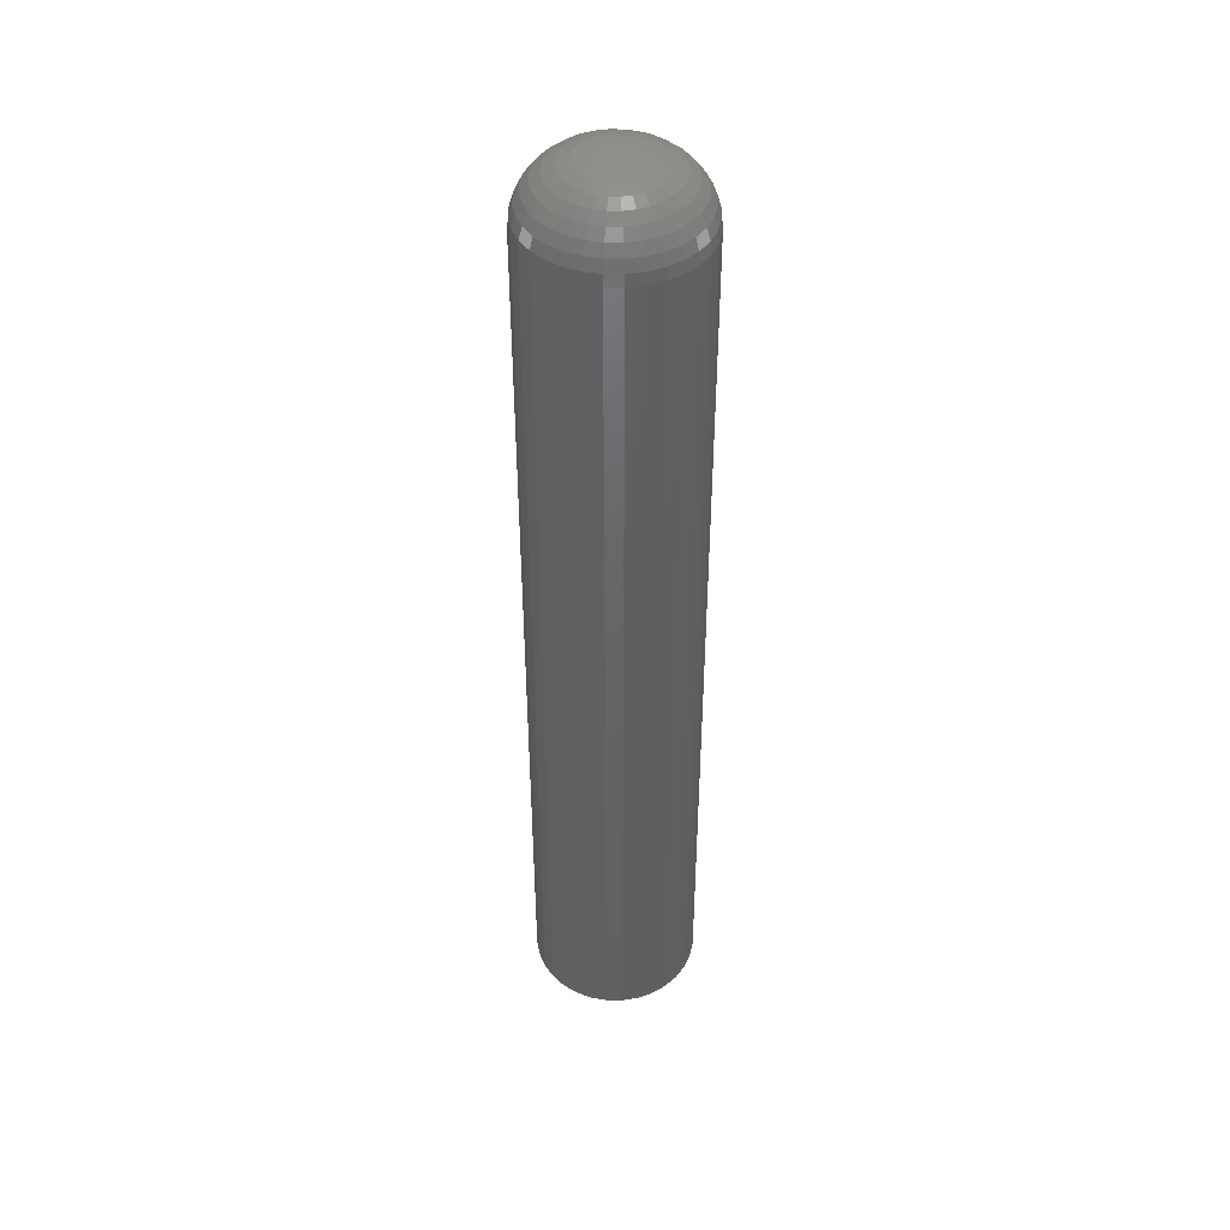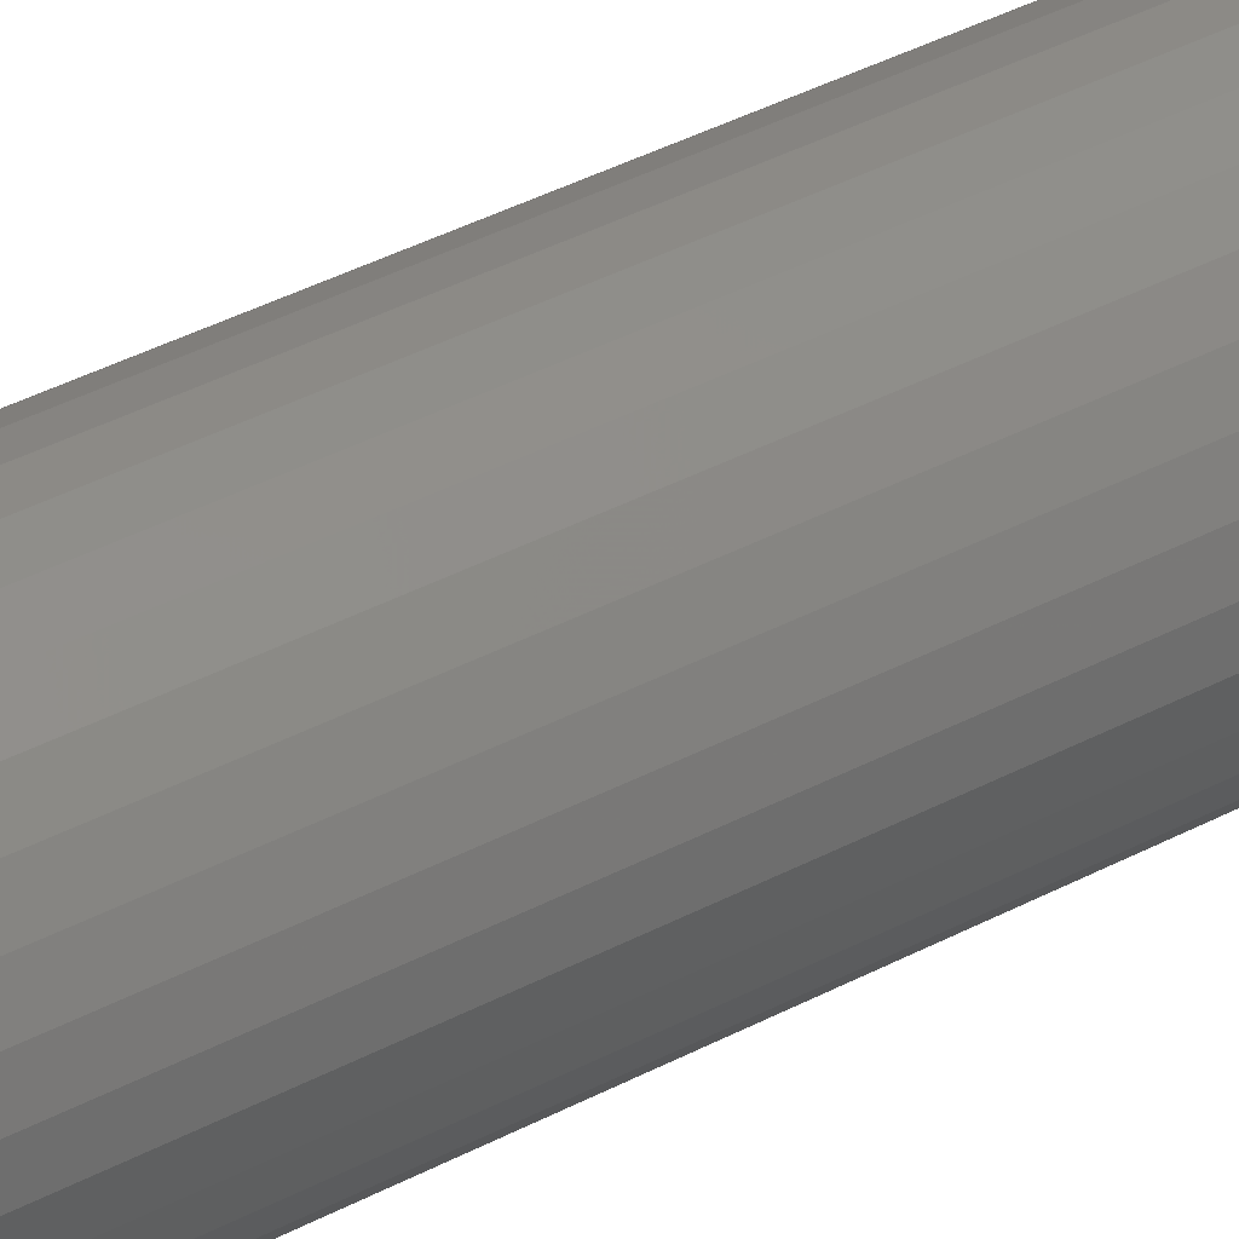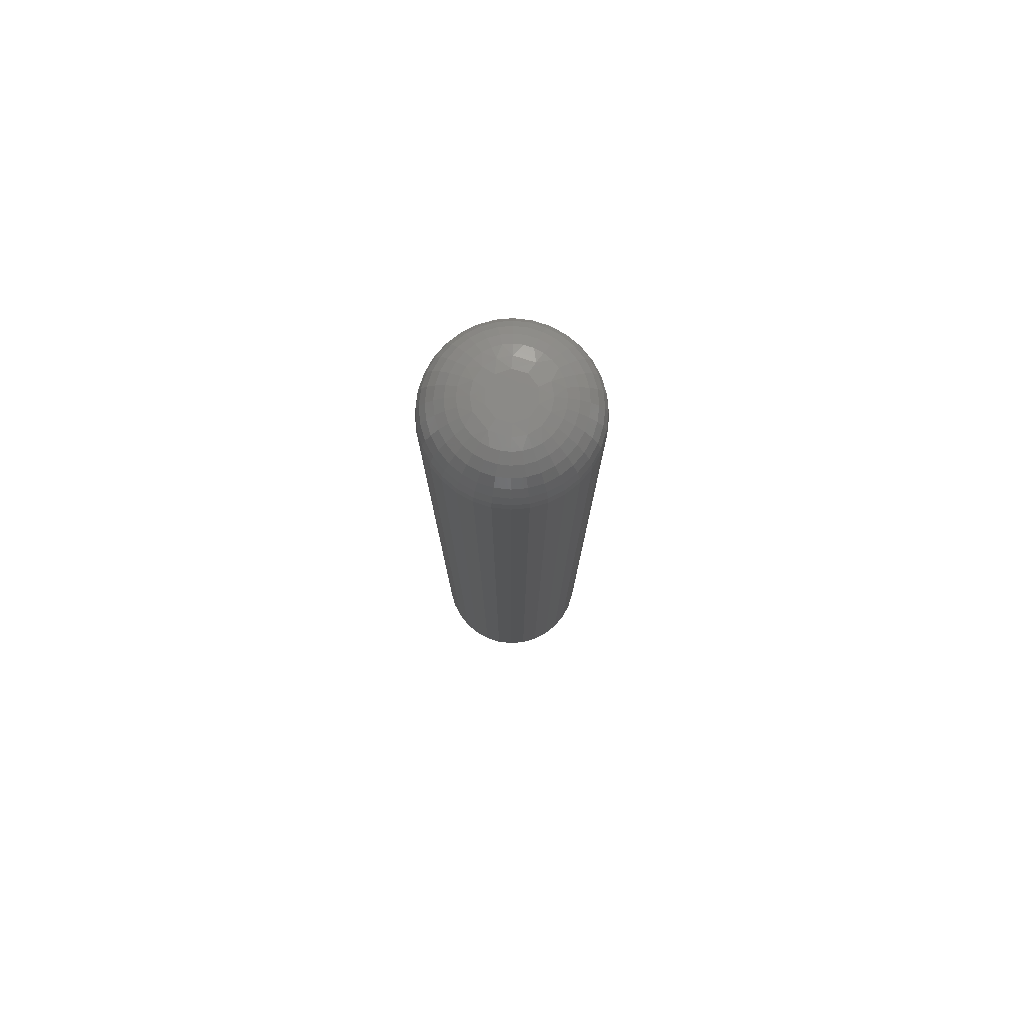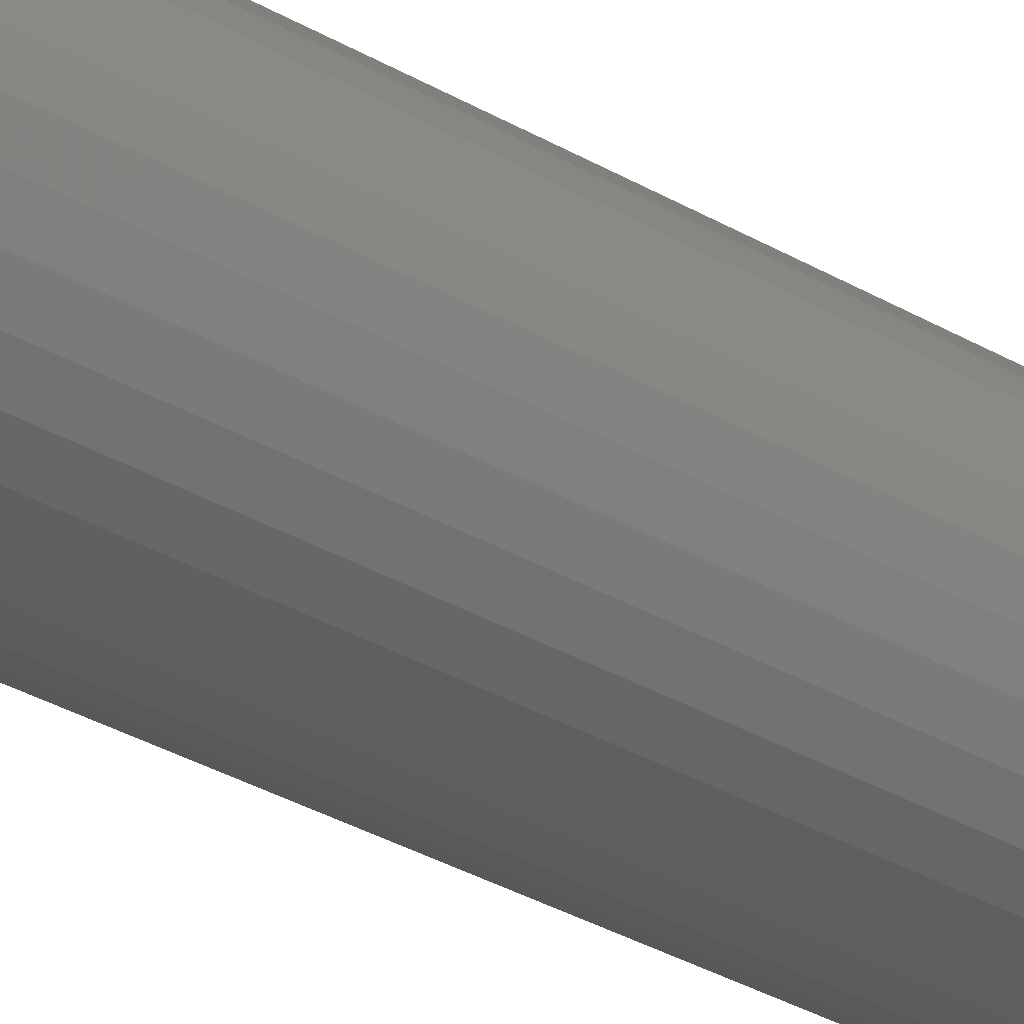
<metadata>
{"format":"stl","ext":"stl","renderer":"f3d","projection":"perspective","resolution":1024,"background":"white","views":[{"elev":44.3,"azim":129.9,"up":"+Y"},{"elev":37.0,"azim":-124.9,"up":"+Z"},{"elev":78.5,"azim":-55.4,"up":"+Y"},{"elev":-32.1,"azim":-129.6,"up":"+Z"}]}
</metadata>
<code>
# stl→obj: 280 verts, 556 faces
v 0.05083 1.077e-16 0.1586
v 0.05235 1.079e-16 0.1597
v 0.05423 1.081e-16 0.1597
v 0.05575 1.082e-16 0.1586
v 0.05025 1.075e-16 0.1568
v 0.05575 1.08e-16 0.155
v 0.05235 1.076e-16 0.1539
v 0.05083 1.075e-16 0.155
v 0.05423 1.078e-16 0.1539
v 0.05633 1.082e-16 0.1568
v 0.06414 -0.007812 0.1568
v 0.06414 -0.125 0.1568
v 0.06394 -0.007812 0.1547
v 0.06394 -0.125 0.1547
v 0.06332 -0.007812 0.1527
v 0.06332 -0.125 0.1527
v 0.06232 -0.007812 0.1508
v 0.06232 -0.125 0.1508
v 0.06097 -0.007812 0.1491
v 0.06097 -0.125 0.1491
v 0.05932 -0.007812 0.1478
v 0.05932 -0.125 0.1478
v 0.05744 -0.007812 0.1468
v 0.05744 -0.125 0.1468
v 0.05541 -0.007812 0.1462
v 0.05541 -0.125 0.1462
v 0.05329 -0.007812 0.146
v 0.05329 -0.125 0.146
v 0.05117 -0.007812 0.1462
v 0.05117 -0.125 0.1462
v 0.04914 -0.007812 0.1468
v 0.04914 -0.125 0.1468
v 0.04726 -0.007812 0.1478
v 0.04726 -0.125 0.1478
v 0.04561 -0.007812 0.1491
v 0.04561 -0.125 0.1491
v 0.04426 -0.007812 0.1508
v 0.04426 -0.125 0.1508
v 0.04326 -0.007812 0.1527
v 0.04326 -0.125 0.1527
v 0.04264 -0.007812 0.1547
v 0.04264 -0.125 0.1547
v 0.04243 -0.007812 0.1568
v 0.04243 -0.125 0.1568
v 0.04264 -0.007812 0.1589
v 0.04264 -0.125 0.1589
v 0.04326 -0.007812 0.161
v 0.04326 -0.125 0.161
v 0.04426 -0.007812 0.1629
v 0.04426 -0.125 0.1629
v 0.04561 -0.007812 0.1645
v 0.04561 -0.125 0.1645
v 0.04726 -0.007812 0.1659
v 0.04726 -0.125 0.1659
v 0.04914 -0.007812 0.1669
v 0.04914 -0.125 0.1669
v 0.05117 -0.007812 0.1675
v 0.05117 -0.125 0.1675
v 0.05329 -0.007812 0.1677
v 0.05329 -0.125 0.1677
v 0.05541 -0.007812 0.1675
v 0.05541 -0.125 0.1675
v 0.05744 -0.007812 0.1669
v 0.05744 -0.125 0.1669
v 0.05932 -0.007812 0.1659
v 0.05932 -0.125 0.1659
v 0.06097 -0.007812 0.1645
v 0.06097 -0.125 0.1645
v 0.06232 -0.007812 0.1629
v 0.06232 -0.125 0.1629
v 0.06332 -0.007812 0.161
v 0.06332 -0.125 0.161
v 0.06394 -0.007812 0.1589
v 0.06394 -0.125 0.1589
v 0.05709 -0.0001501 0.1594
v 0.05786 -0.0001501 0.1568
v 0.05418 -0.0001501 0.1613
v 0.05583 -0.0001501 0.1606
v 0.05075 -0.0001501 0.1606
v 0.0524 -0.0001501 0.1613
v 0.04949 -0.0001501 0.1594
v 0.04872 -0.0001501 0.1568
v 0.05886 -0.0005947 0.1591
v 0.05756 -0.0005947 0.1611
v 0.0556 -0.0005947 0.1624
v 0.05329 -0.0005947 0.1629
v 0.05098 -0.0005947 0.1624
v 0.04902 -0.0005947 0.1611
v 0.04772 -0.0005947 0.1591
v 0.04258 -0.006288 0.1568
v 0.04279 -0.006288 0.1589
v 0.04303 -0.004823 0.1568
v 0.04323 -0.004823 0.1588
v 0.04375 -0.003472 0.1568
v 0.04393 -0.003472 0.1587
v 0.04472 -0.002288 0.1568
v 0.04489 -0.002288 0.1585
v 0.04591 -0.001317 0.1568
v 0.04605 -0.001317 0.1583
v 0.04726 -0.0005947 0.1568
v 0.04737 -0.0005947 0.158
v 0.06379 -0.006288 0.1589
v 0.06399 -0.006288 0.1568
v 0.06335 -0.004823 0.1588
v 0.06355 -0.004823 0.1568
v 0.06264 -0.003472 0.1587
v 0.06283 -0.003472 0.1568
v 0.06169 -0.002288 0.1585
v 0.06186 -0.002288 0.1568
v 0.06053 -0.001317 0.1583
v 0.06067 -0.001317 0.1568
v 0.05921 -0.0005947 0.158
v 0.05932 -0.0005947 0.1568
v 0.06318 -0.006288 0.1609
v 0.06277 -0.004823 0.1608
v 0.0621 -0.003472 0.1605
v 0.0612 -0.002288 0.1601
v 0.06011 -0.001317 0.1597
v 0.06219 -0.006288 0.1628
v 0.06182 -0.004823 0.1625
v 0.06122 -0.003472 0.1621
v 0.06041 -0.002288 0.1616
v 0.05943 -0.001317 0.1609
v 0.05831 -0.0005947 0.1602
v 0.06086 -0.006288 0.1644
v 0.06054 -0.004823 0.1641
v 0.06003 -0.003472 0.1636
v 0.05935 -0.002288 0.1629
v 0.05851 -0.001317 0.162
v 0.05924 -0.006288 0.1657
v 0.05899 -0.004823 0.1654
v 0.05859 -0.003472 0.1648
v 0.05805 -0.002288 0.1639
v 0.05739 -0.001317 0.163
v 0.05664 -0.0005947 0.1618
v 0.05739 -0.006288 0.1667
v 0.05722 -0.004823 0.1663
v 0.05694 -0.003472 0.1656
v 0.05657 -0.002288 0.1647
v 0.05611 -0.001317 0.1636
v 0.05538 -0.006288 0.1673
v 0.05529 -0.004823 0.1669
v 0.05515 -0.003472 0.1662
v 0.05496 -0.002288 0.1652
v 0.05473 -0.001317 0.1641
v 0.05447 -0.0005947 0.1627
v 0.05329 -0.006288 0.1675
v 0.05329 -0.004823 0.1671
v 0.05329 -0.003472 0.1664
v 0.05329 -0.002288 0.1654
v 0.05329 -0.001317 0.1642
v 0.0512 -0.006288 0.1673
v 0.05129 -0.004823 0.1669
v 0.05143 -0.003472 0.1662
v 0.05162 -0.002288 0.1652
v 0.05185 -0.001317 0.1641
v 0.05211 -0.0005947 0.1627
v 0.04919 -0.006288 0.1667
v 0.04936 -0.004823 0.1663
v 0.04964 -0.003472 0.1656
v 0.05001 -0.002288 0.1647
v 0.05046 -0.001317 0.1636
v 0.04734 -0.006288 0.1657
v 0.04759 -0.004823 0.1654
v 0.04799 -0.003472 0.1648
v 0.04853 -0.002288 0.1639
v 0.04919 -0.001317 0.163
v 0.04994 -0.0005947 0.1618
v 0.04572 -0.006288 0.1644
v 0.04603 -0.004823 0.1641
v 0.04654 -0.003472 0.1636
v 0.04723 -0.002288 0.1629
v 0.04807 -0.001317 0.162
v 0.04439 -0.006288 0.1628
v 0.04476 -0.004823 0.1625
v 0.04536 -0.003472 0.1621
v 0.04617 -0.002288 0.1616
v 0.04715 -0.001317 0.1609
v 0.04827 -0.0005947 0.1602
v 0.0434 -0.006288 0.1609
v 0.04381 -0.004823 0.1608
v 0.04448 -0.003472 0.1605
v 0.04537 -0.002288 0.1601
v 0.04647 -0.001317 0.1597
v 0.04949 -0.0001501 0.1543
v 0.0524 -0.0001501 0.1523
v 0.05075 -0.0001501 0.153
v 0.05583 -0.0001501 0.153
v 0.05418 -0.0001501 0.1523
v 0.05709 -0.0001501 0.1543
v 0.04772 -0.0005947 0.1545
v 0.04902 -0.0005947 0.1526
v 0.05098 -0.0005947 0.1513
v 0.05329 -0.0005947 0.1508
v 0.0556 -0.0005947 0.1513
v 0.05756 -0.0005947 0.1526
v 0.05886 -0.0005947 0.1545
v 0.06379 -0.006288 0.1547
v 0.06335 -0.004823 0.1548
v 0.06264 -0.003472 0.155
v 0.06169 -0.002288 0.1552
v 0.06053 -0.001317 0.1554
v 0.05921 -0.0005947 0.1556
v 0.04279 -0.006288 0.1547
v 0.04323 -0.004823 0.1548
v 0.04393 -0.003472 0.155
v 0.04489 -0.002288 0.1552
v 0.04605 -0.001317 0.1554
v 0.04737 -0.0005947 0.1556
v 0.0434 -0.006288 0.1527
v 0.04381 -0.004823 0.1529
v 0.04448 -0.003472 0.1532
v 0.04537 -0.002288 0.1535
v 0.04647 -0.001317 0.154
v 0.04439 -0.006288 0.1509
v 0.04476 -0.004823 0.1511
v 0.04536 -0.003472 0.1515
v 0.04617 -0.002288 0.1521
v 0.04715 -0.001317 0.1527
v 0.04827 -0.0005947 0.1535
v 0.04572 -0.006288 0.1493
v 0.04603 -0.004823 0.1496
v 0.04654 -0.003472 0.1501
v 0.04723 -0.002288 0.1508
v 0.04807 -0.001317 0.1516
v 0.04734 -0.006288 0.1479
v 0.04759 -0.004823 0.1483
v 0.04799 -0.003472 0.1489
v 0.04853 -0.002288 0.1497
v 0.04919 -0.001317 0.1507
v 0.04994 -0.0005947 0.1518
v 0.04919 -0.006288 0.1469
v 0.04936 -0.004823 0.1473
v 0.04964 -0.003472 0.148
v 0.05001 -0.002288 0.1489
v 0.05046 -0.001317 0.15
v 0.0512 -0.006288 0.1463
v 0.05129 -0.004823 0.1468
v 0.05143 -0.003472 0.1475
v 0.05162 -0.002288 0.1484
v 0.05185 -0.001317 0.1496
v 0.05211 -0.0005947 0.1509
v 0.05329 -0.006288 0.1461
v 0.05329 -0.004823 0.1466
v 0.05329 -0.003472 0.1473
v 0.05329 -0.002288 0.1483
v 0.05329 -0.001317 0.1494
v 0.05538 -0.006288 0.1463
v 0.05529 -0.004823 0.1468
v 0.05515 -0.003472 0.1475
v 0.05496 -0.002288 0.1484
v 0.05473 -0.001317 0.1496
v 0.05447 -0.0005947 0.1509
v 0.05739 -0.006288 0.1469
v 0.05722 -0.004823 0.1473
v 0.05694 -0.003472 0.148
v 0.05657 -0.002288 0.1489
v 0.05611 -0.001317 0.15
v 0.05924 -0.006288 0.1479
v 0.05899 -0.004823 0.1483
v 0.05859 -0.003472 0.1489
v 0.05805 -0.002288 0.1497
v 0.05739 -0.001317 0.1507
v 0.05664 -0.0005947 0.1518
v 0.06086 -0.006288 0.1493
v 0.06054 -0.004823 0.1496
v 0.06003 -0.003472 0.1501
v 0.05935 -0.002288 0.1508
v 0.05851 -0.001317 0.1516
v 0.06219 -0.006288 0.1509
v 0.06182 -0.004823 0.1511
v 0.06122 -0.003472 0.1515
v 0.06041 -0.002288 0.1521
v 0.05943 -0.001317 0.1527
v 0.05831 -0.0005947 0.1535
v 0.06318 -0.006288 0.1527
v 0.06277 -0.004823 0.1529
v 0.0621 -0.003472 0.1532
v 0.0612 -0.002288 0.1535
v 0.06011 -0.001317 0.154
f 1 2 3
f 4 1 3
f 1 4 5
f 6 7 8
f 9 7 6
f 10 6 8
f 10 8 5
f 10 5 4
f 11 12 13
f 13 12 14
f 13 14 15
f 15 14 16
f 15 16 17
f 17 16 18
f 17 18 19
f 19 18 20
f 19 20 21
f 21 20 22
f 21 22 23
f 23 22 24
f 23 24 25
f 25 24 26
f 25 26 27
f 27 26 28
f 27 28 29
f 29 28 30
f 29 30 31
f 31 30 32
f 31 32 33
f 33 32 34
f 33 34 35
f 35 34 36
f 35 36 37
f 37 36 38
f 37 38 39
f 39 38 40
f 39 40 41
f 41 40 42
f 41 42 43
f 43 42 44
f 43 44 45
f 45 44 46
f 45 46 47
f 47 46 48
f 47 48 49
f 49 48 50
f 49 50 51
f 51 50 52
f 51 52 53
f 53 52 54
f 53 54 55
f 55 54 56
f 55 56 57
f 57 56 58
f 57 58 59
f 59 58 60
f 59 60 61
f 61 60 62
f 61 62 63
f 63 62 64
f 63 64 65
f 65 64 66
f 65 66 67
f 67 66 68
f 67 68 69
f 69 68 70
f 69 70 71
f 71 70 72
f 71 72 73
f 73 72 74
f 73 74 11
f 11 74 12
f 4 75 76
f 10 4 76
f 3 77 78
f 3 78 4
f 2 79 80
f 2 80 77
f 2 77 3
f 1 81 79
f 1 79 2
f 5 82 1
f 83 76 75
f 84 75 78
f 4 78 75
f 85 78 77
f 86 77 80
f 87 80 79
f 88 79 81
f 89 81 82
f 1 82 81
f 43 45 90
f 90 45 91
f 90 91 92
f 92 91 93
f 92 93 94
f 94 93 95
f 94 95 96
f 96 95 97
f 96 97 98
f 98 97 99
f 98 99 100
f 100 99 101
f 100 101 82
f 73 11 102
f 102 11 103
f 102 103 104
f 104 103 105
f 104 105 106
f 106 105 107
f 106 107 108
f 108 107 109
f 108 109 110
f 110 109 111
f 110 111 112
f 112 111 113
f 112 113 76
f 71 73 114
f 114 73 102
f 114 102 115
f 115 102 104
f 115 104 116
f 116 104 106
f 116 106 117
f 117 106 108
f 117 108 118
f 118 108 110
f 118 110 83
f 83 110 112
f 83 112 76
f 69 71 119
f 119 71 114
f 119 114 120
f 120 114 115
f 120 115 121
f 121 115 116
f 121 116 122
f 122 116 117
f 122 117 123
f 123 117 118
f 123 118 124
f 124 118 83
f 124 83 75
f 67 69 125
f 125 69 119
f 125 119 126
f 126 119 120
f 126 120 127
f 127 120 121
f 127 121 128
f 128 121 122
f 128 122 129
f 129 122 123
f 129 123 84
f 84 123 124
f 84 124 75
f 65 67 130
f 130 67 125
f 130 125 131
f 131 125 126
f 131 126 132
f 132 126 127
f 132 127 133
f 133 127 128
f 133 128 134
f 134 128 129
f 134 129 135
f 135 129 84
f 135 84 78
f 63 65 136
f 136 65 130
f 136 130 137
f 137 130 131
f 137 131 138
f 138 131 132
f 138 132 139
f 139 132 133
f 139 133 140
f 140 133 134
f 140 134 85
f 85 134 135
f 85 135 78
f 61 63 141
f 141 63 136
f 141 136 142
f 142 136 137
f 142 137 143
f 143 137 138
f 143 138 144
f 144 138 139
f 144 139 145
f 145 139 140
f 145 140 146
f 146 140 85
f 146 85 77
f 59 61 147
f 147 61 141
f 147 141 148
f 148 141 142
f 148 142 149
f 149 142 143
f 149 143 150
f 150 143 144
f 150 144 151
f 151 144 145
f 151 145 86
f 86 145 146
f 86 146 77
f 57 59 152
f 152 59 147
f 152 147 153
f 153 147 148
f 153 148 154
f 154 148 149
f 154 149 155
f 155 149 150
f 155 150 156
f 156 150 151
f 156 151 157
f 157 151 86
f 157 86 80
f 55 57 158
f 158 57 152
f 158 152 159
f 159 152 153
f 159 153 160
f 160 153 154
f 160 154 161
f 161 154 155
f 161 155 162
f 162 155 156
f 162 156 87
f 87 156 157
f 87 157 80
f 53 55 163
f 163 55 158
f 163 158 164
f 164 158 159
f 164 159 165
f 165 159 160
f 165 160 166
f 166 160 161
f 166 161 167
f 167 161 162
f 167 162 168
f 168 162 87
f 168 87 79
f 51 53 169
f 169 53 163
f 169 163 170
f 170 163 164
f 170 164 171
f 171 164 165
f 171 165 172
f 172 165 166
f 172 166 173
f 173 166 167
f 173 167 88
f 88 167 168
f 88 168 79
f 49 51 174
f 174 51 169
f 174 169 175
f 175 169 170
f 175 170 176
f 176 170 171
f 176 171 177
f 177 171 172
f 177 172 178
f 178 172 173
f 178 173 179
f 179 173 88
f 179 88 81
f 47 49 180
f 180 49 174
f 180 174 181
f 181 174 175
f 181 175 182
f 182 175 176
f 182 176 183
f 183 176 177
f 183 177 184
f 184 177 178
f 184 178 89
f 89 178 179
f 89 179 81
f 45 47 91
f 91 47 180
f 91 180 93
f 93 180 181
f 93 181 95
f 95 181 182
f 95 182 97
f 97 182 183
f 97 183 99
f 99 183 184
f 99 184 101
f 101 184 89
f 101 89 82
f 8 185 82
f 5 8 82
f 7 186 187
f 7 187 8
f 9 188 189
f 9 189 186
f 9 186 7
f 6 190 188
f 6 188 9
f 10 76 6
f 191 82 185
f 192 185 187
f 8 187 185
f 193 187 186
f 194 186 189
f 195 189 188
f 196 188 190
f 197 190 76
f 6 76 190
f 11 13 103
f 103 13 198
f 103 198 105
f 105 198 199
f 105 199 107
f 107 199 200
f 107 200 109
f 109 200 201
f 109 201 111
f 111 201 202
f 111 202 113
f 113 202 203
f 113 203 76
f 41 43 204
f 204 43 90
f 204 90 205
f 205 90 92
f 205 92 206
f 206 92 94
f 206 94 207
f 207 94 96
f 207 96 208
f 208 96 98
f 208 98 209
f 209 98 100
f 209 100 82
f 39 41 210
f 210 41 204
f 210 204 211
f 211 204 205
f 211 205 212
f 212 205 206
f 212 206 213
f 213 206 207
f 213 207 214
f 214 207 208
f 214 208 191
f 191 208 209
f 191 209 82
f 37 39 215
f 215 39 210
f 215 210 216
f 216 210 211
f 216 211 217
f 217 211 212
f 217 212 218
f 218 212 213
f 218 213 219
f 219 213 214
f 219 214 220
f 220 214 191
f 220 191 185
f 35 37 221
f 221 37 215
f 221 215 222
f 222 215 216
f 222 216 223
f 223 216 217
f 223 217 224
f 224 217 218
f 224 218 225
f 225 218 219
f 225 219 192
f 192 219 220
f 192 220 185
f 33 35 226
f 226 35 221
f 226 221 227
f 227 221 222
f 227 222 228
f 228 222 223
f 228 223 229
f 229 223 224
f 229 224 230
f 230 224 225
f 230 225 231
f 231 225 192
f 231 192 187
f 31 33 232
f 232 33 226
f 232 226 233
f 233 226 227
f 233 227 234
f 234 227 228
f 234 228 235
f 235 228 229
f 235 229 236
f 236 229 230
f 236 230 193
f 193 230 231
f 193 231 187
f 29 31 237
f 237 31 232
f 237 232 238
f 238 232 233
f 238 233 239
f 239 233 234
f 239 234 240
f 240 234 235
f 240 235 241
f 241 235 236
f 241 236 242
f 242 236 193
f 242 193 186
f 27 29 243
f 243 29 237
f 243 237 244
f 244 237 238
f 244 238 245
f 245 238 239
f 245 239 246
f 246 239 240
f 246 240 247
f 247 240 241
f 247 241 194
f 194 241 242
f 194 242 186
f 25 27 248
f 248 27 243
f 248 243 249
f 249 243 244
f 249 244 250
f 250 244 245
f 250 245 251
f 251 245 246
f 251 246 252
f 252 246 247
f 252 247 253
f 253 247 194
f 253 194 189
f 23 25 254
f 254 25 248
f 254 248 255
f 255 248 249
f 255 249 256
f 256 249 250
f 256 250 257
f 257 250 251
f 257 251 258
f 258 251 252
f 258 252 195
f 195 252 253
f 195 253 189
f 21 23 259
f 259 23 254
f 259 254 260
f 260 254 255
f 260 255 261
f 261 255 256
f 261 256 262
f 262 256 257
f 262 257 263
f 263 257 258
f 263 258 264
f 264 258 195
f 264 195 188
f 19 21 265
f 265 21 259
f 265 259 266
f 266 259 260
f 266 260 267
f 267 260 261
f 267 261 268
f 268 261 262
f 268 262 269
f 269 262 263
f 269 263 196
f 196 263 264
f 196 264 188
f 17 19 270
f 270 19 265
f 270 265 271
f 271 265 266
f 271 266 272
f 272 266 267
f 272 267 273
f 273 267 268
f 273 268 274
f 274 268 269
f 274 269 275
f 275 269 196
f 275 196 190
f 15 17 276
f 276 17 270
f 276 270 277
f 277 270 271
f 277 271 278
f 278 271 272
f 278 272 279
f 279 272 273
f 279 273 280
f 280 273 274
f 280 274 197
f 197 274 275
f 197 275 190
f 13 15 198
f 198 15 276
f 198 276 199
f 199 276 277
f 199 277 200
f 200 277 278
f 200 278 201
f 201 278 279
f 201 279 202
f 202 279 280
f 202 280 203
f 203 280 197
f 203 197 76
f 66 52 68
f 52 50 68
f 68 50 70
f 50 48 70
f 70 48 72
f 16 38 18
f 38 36 18
f 18 36 20
f 36 34 20
f 54 52 66
f 54 66 64
f 54 64 62
f 54 62 60
f 54 60 58
f 54 58 56
f 22 20 34
f 22 34 32
f 22 32 30
f 22 30 28
f 22 28 26
f 22 26 24
f 72 48 74
f 74 48 46
f 74 46 12
f 12 46 44
f 12 44 14
f 14 44 42
f 14 42 16
f 16 42 40
f 16 40 38

</code>
